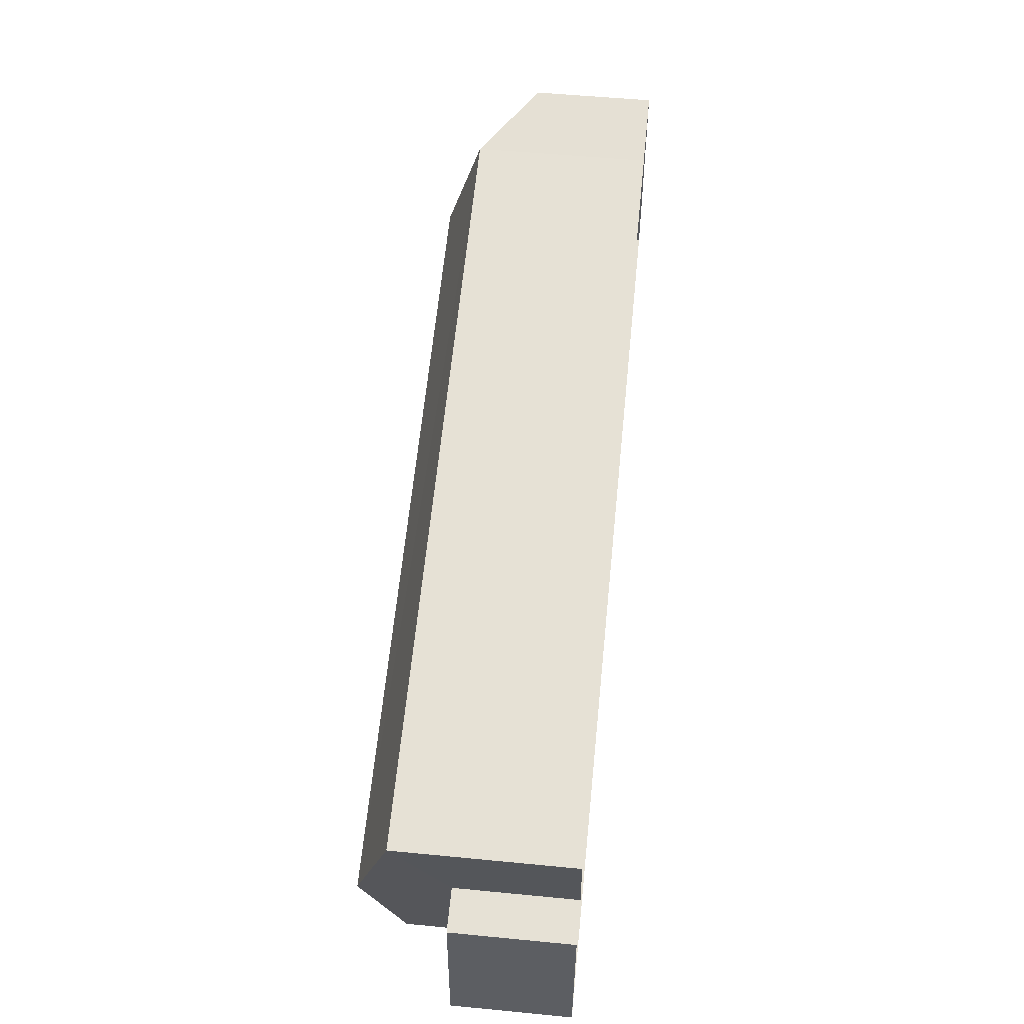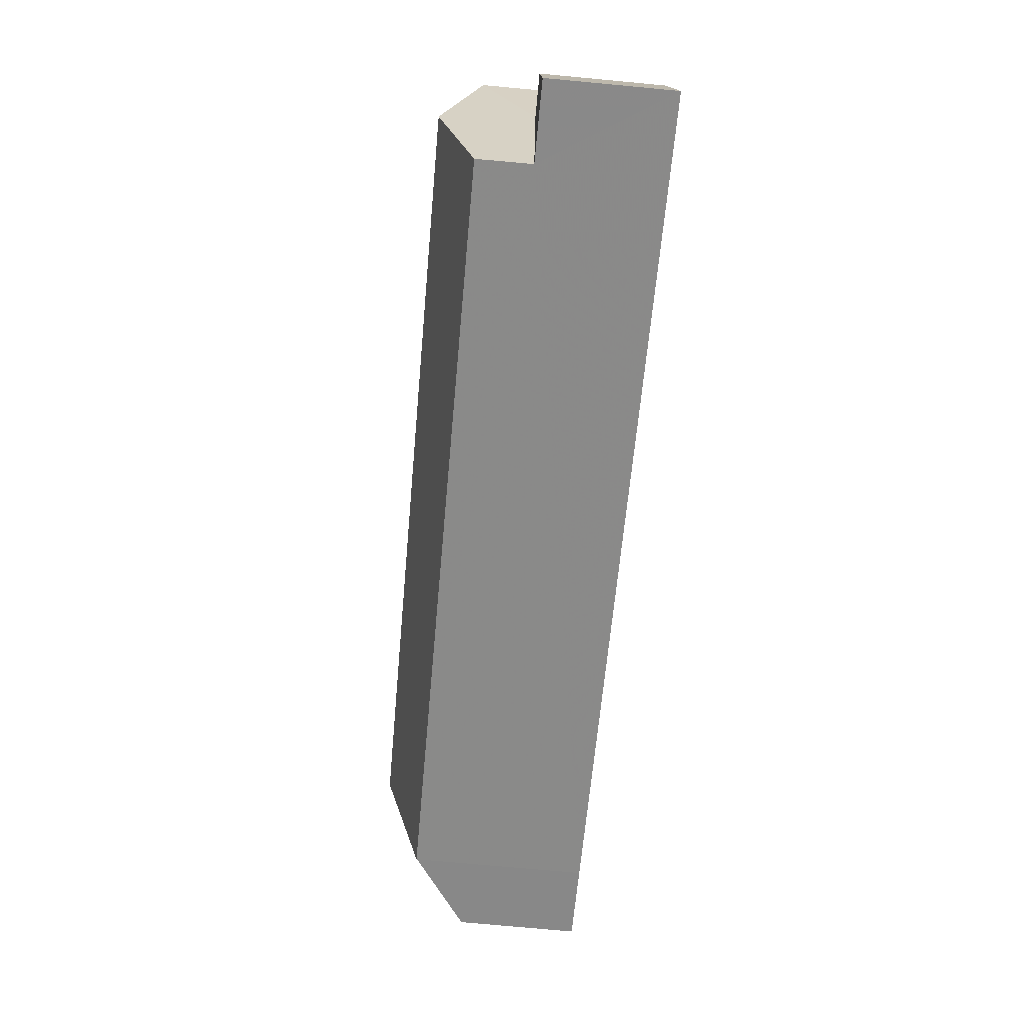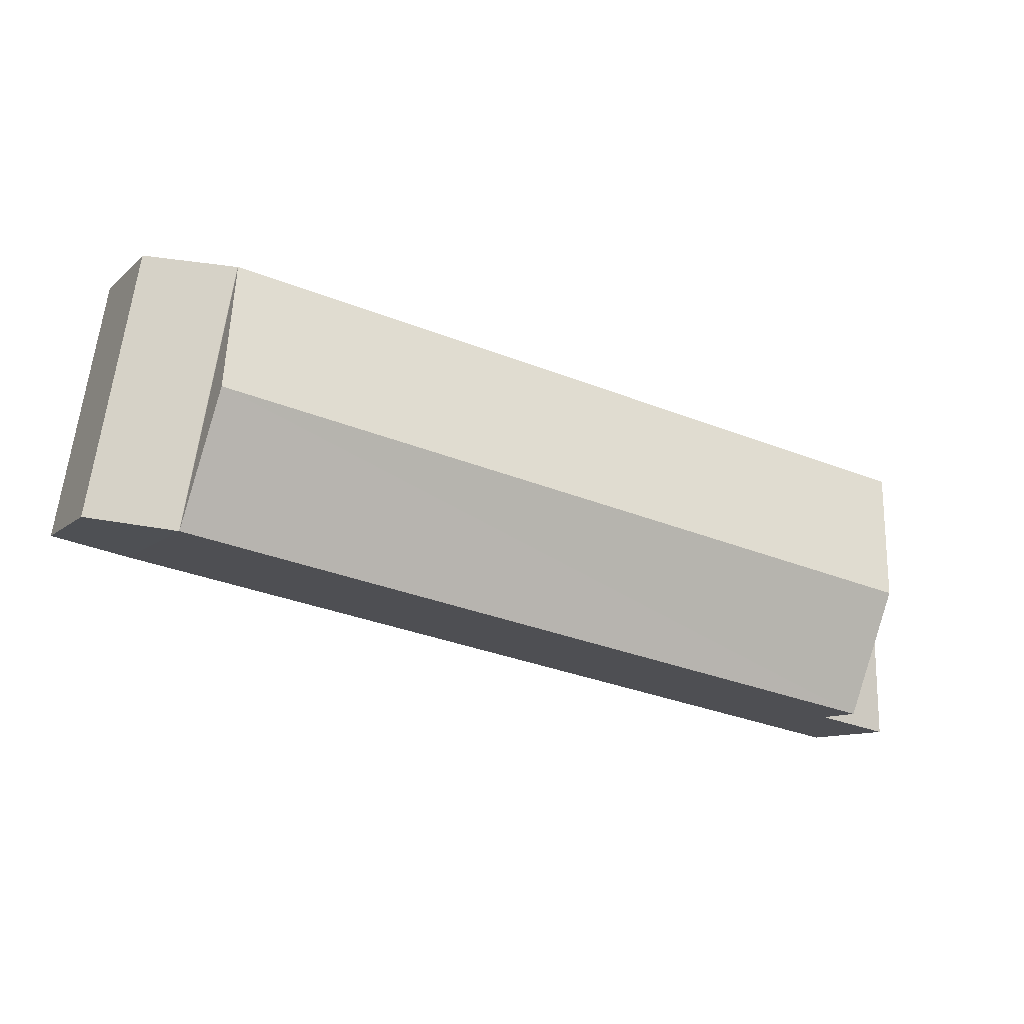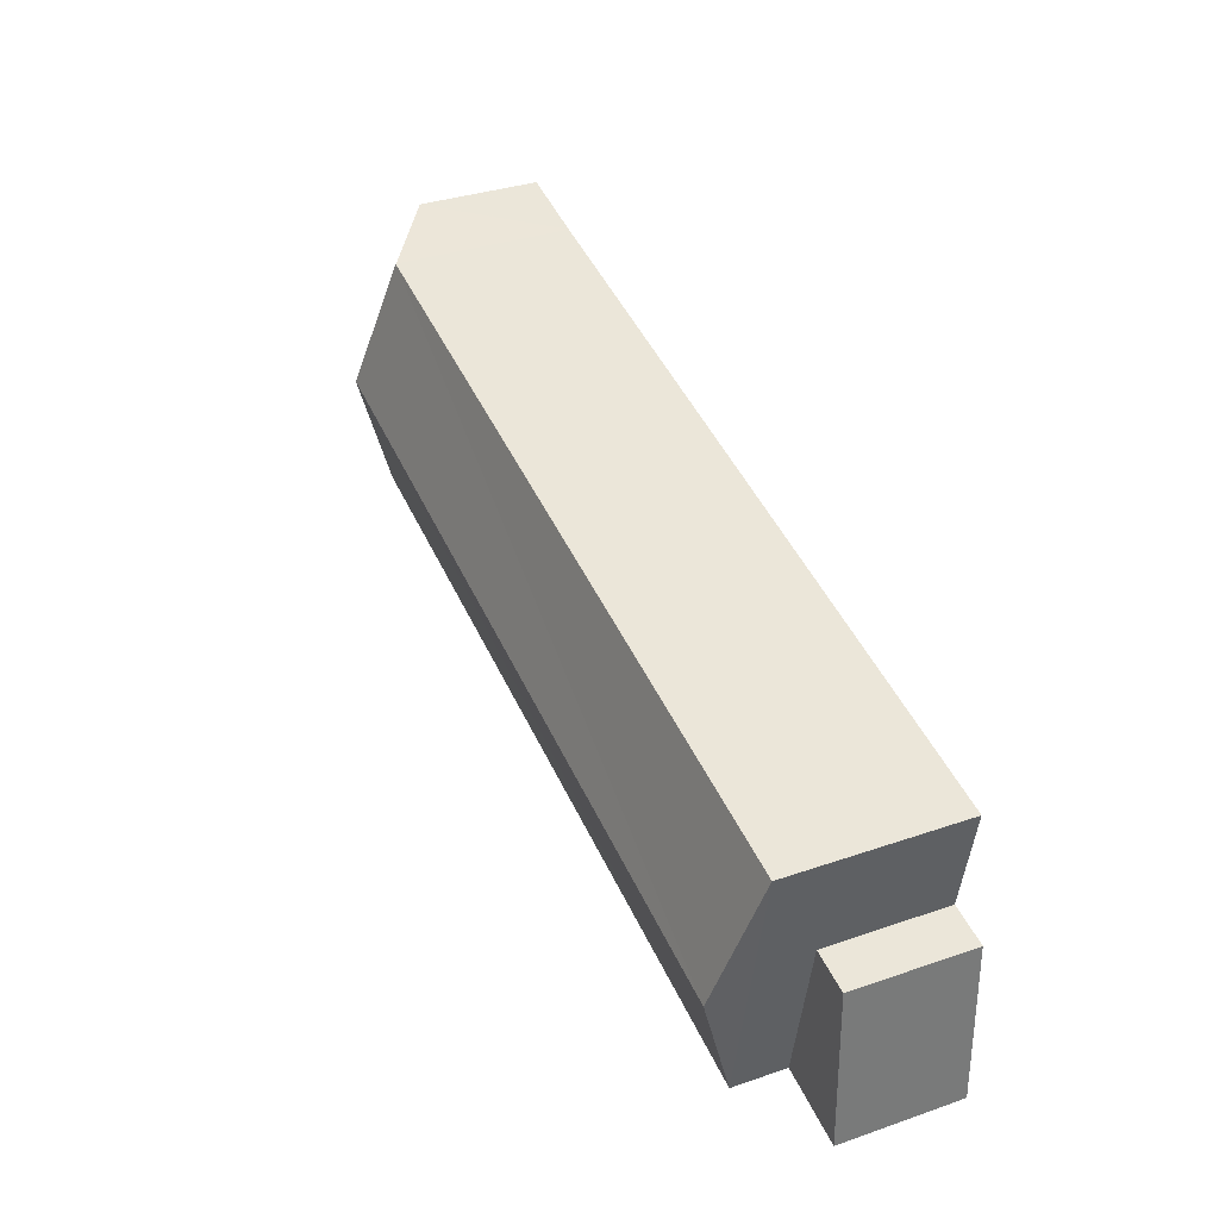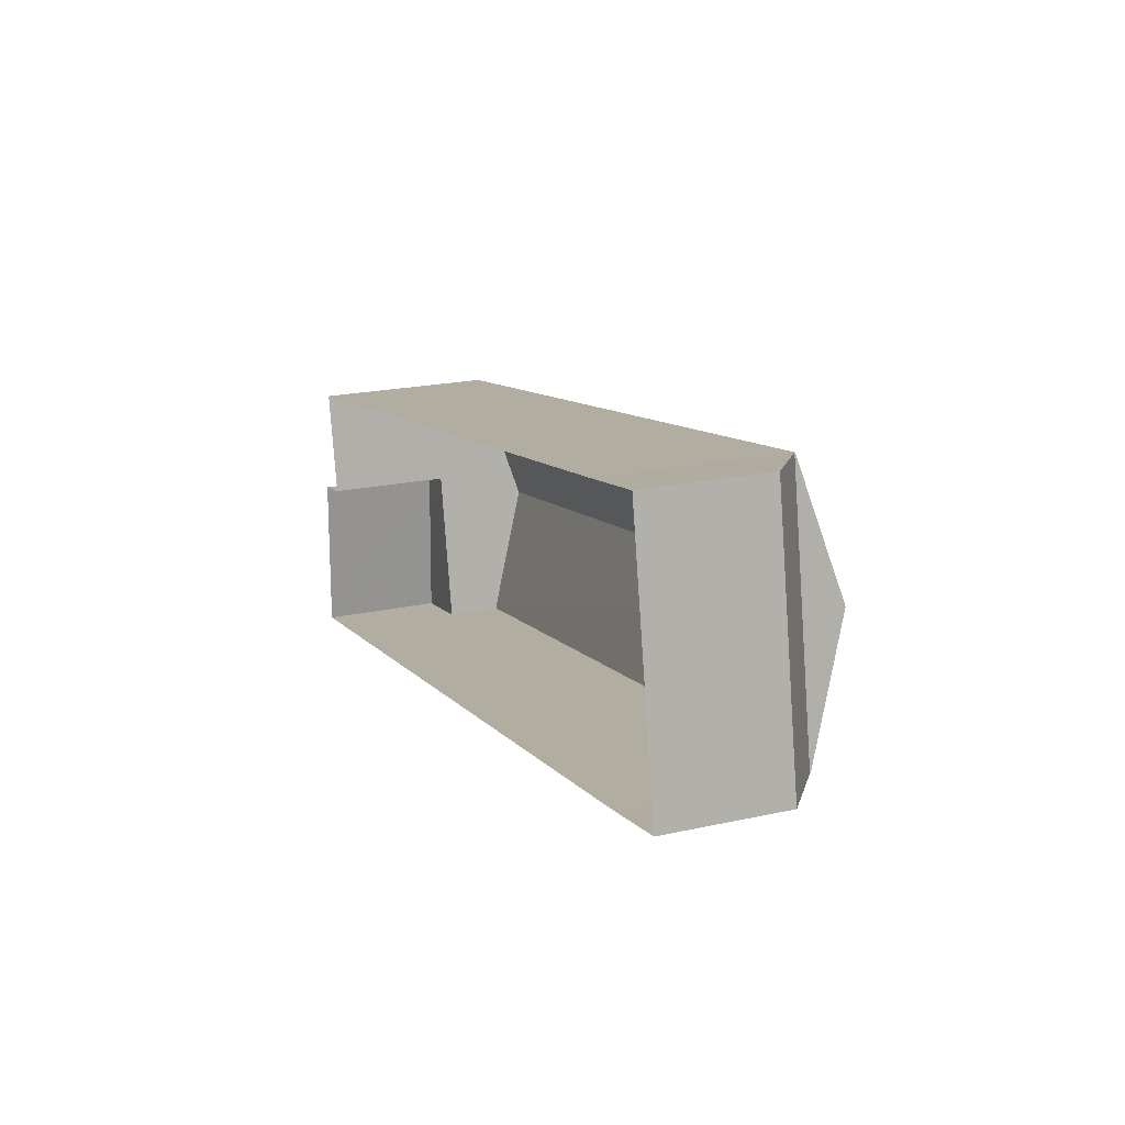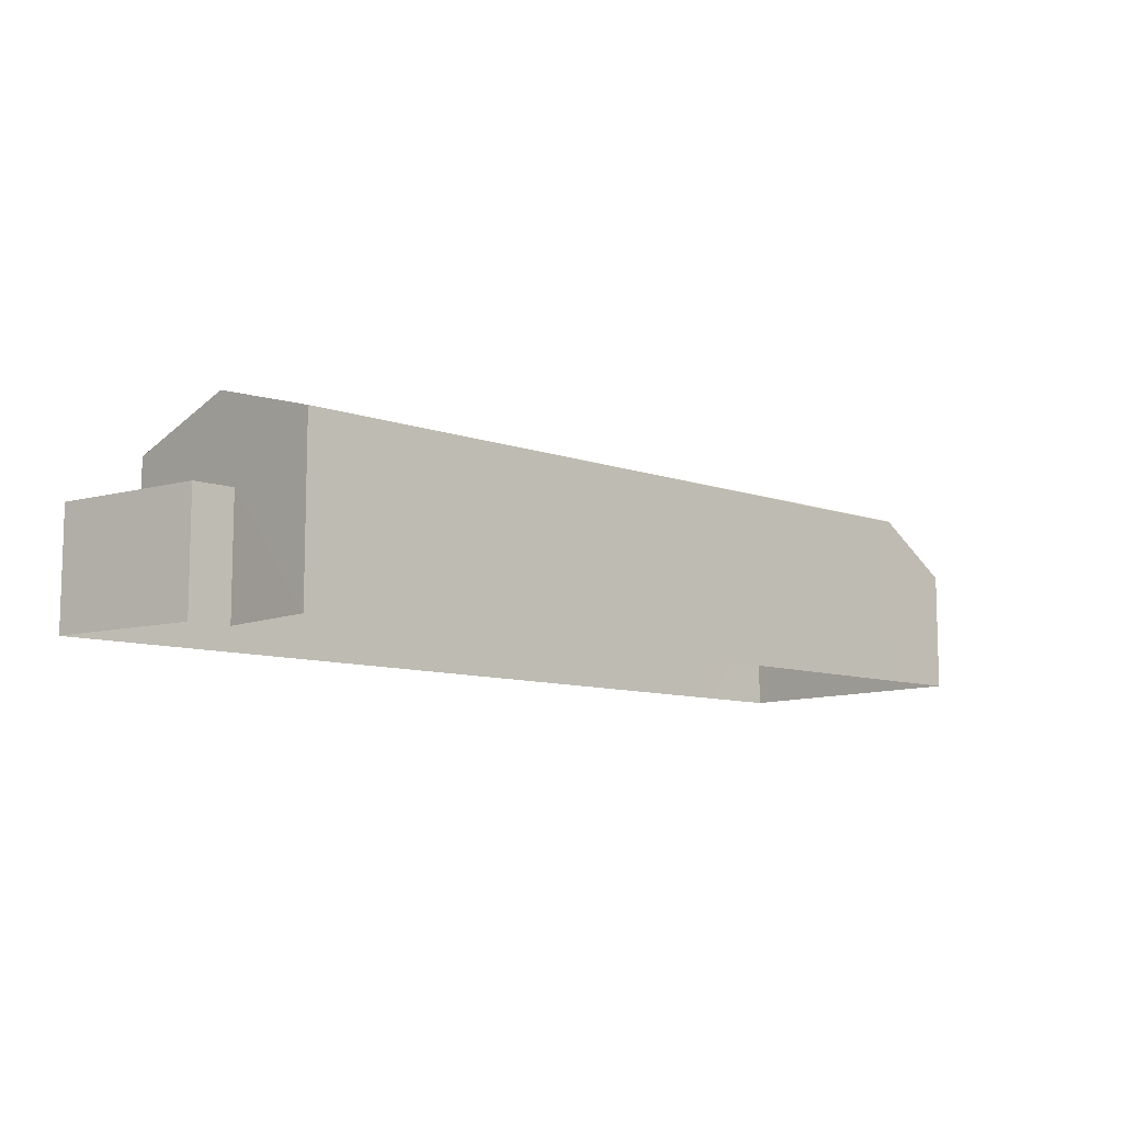
<metadata>
{"format":"obj","ext":"obj","renderer":"f3d","projection":"perspective","resolution":1024,"background":"white","views":[{"elev":53.2,"azim":95.9,"up":"+Y"},{"elev":-74.1,"azim":84.8,"up":"+Y"},{"elev":-10.2,"azim":-26.6,"up":"+Y"},{"elev":35.2,"azim":65.5,"up":"+Y"},{"elev":21.1,"azim":-111.7,"up":"+Y"},{"elev":-9.6,"azim":126.9,"up":"+Z"}]}
</metadata>
<code>
v -8.898e+04 -1.003e+05 3.018
v -8.898e+04 -1.003e+05 3.017
v -8.898e+04 -1.003e+05 3.017
v -8.897e+04 -1.003e+05 3.017
v -8.897e+04 -1.003e+05 3.017
v -8.898e+04 -1.003e+05 3.018
v -8.897e+04 -1.003e+05 3.017
v -8.897e+04 -1.003e+05 3.018
v -8.898e+04 -1.003e+05 6.264
v -8.897e+04 -1.003e+05 6.264
v -8.898e+04 -1.003e+05 6.979
v -8.898e+04 -1.003e+05 6.264
v -8.897e+04 -1.003e+05 6.979
v -8.897e+04 -1.003e+05 6.263
v -8.898e+04 -1.003e+05 6.253
v -8.898e+04 -1.003e+05 5.256
v -8.898e+04 -1.003e+05 5.257
v -8.898e+04 -1.003e+05 6.253
v -8.897e+04 -1.003e+05 5.269
v -8.897e+04 -1.003e+05 5.269
v -8.897e+04 -1.003e+05 5.269
v -8.897e+04 -1.003e+05 5.269
f 1 2 3
f 3 4 5
f 1 3 6
f 5 7 8
f 6 5 8
f 3 5 6
f 9 10 11
f 12 13 14
f 15 16 17
f 18 15 17
f 19 20 21
f 22 19 21
f 10 13 11
f 12 11 13
f 11 12 9
f 22 21 7
f 5 22 7
f 17 1 6
f 18 17 6
f 16 3 2
f 16 15 3
f 13 10 14
f 20 19 8
f 8 19 6
f 18 19 10
f 18 10 9
f 6 19 18
f 21 8 7
f 21 20 8
f 15 9 12
f 15 18 9
f 10 22 14
f 14 22 4
f 10 19 22
f 4 22 5
f 16 2 1
f 17 16 1
f 3 15 4
f 15 14 4
f 15 12 14

</code>
